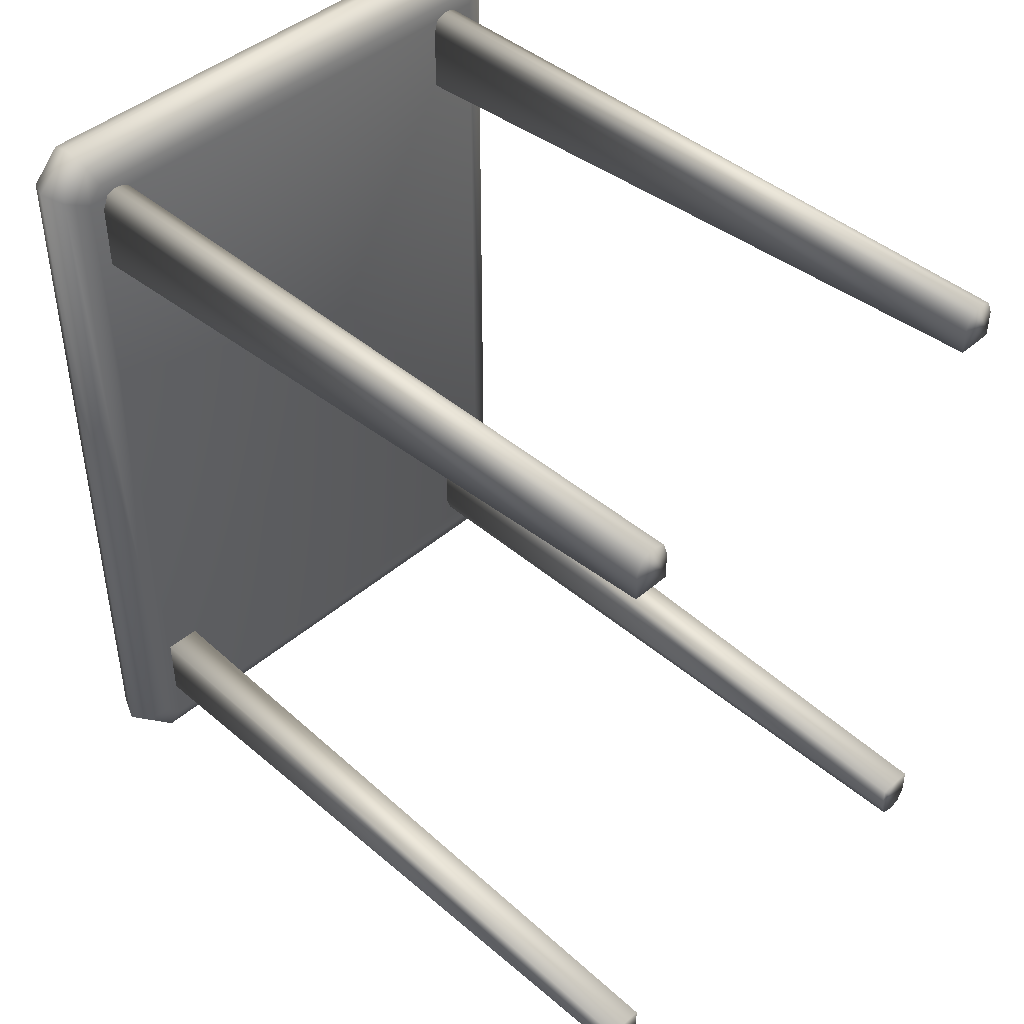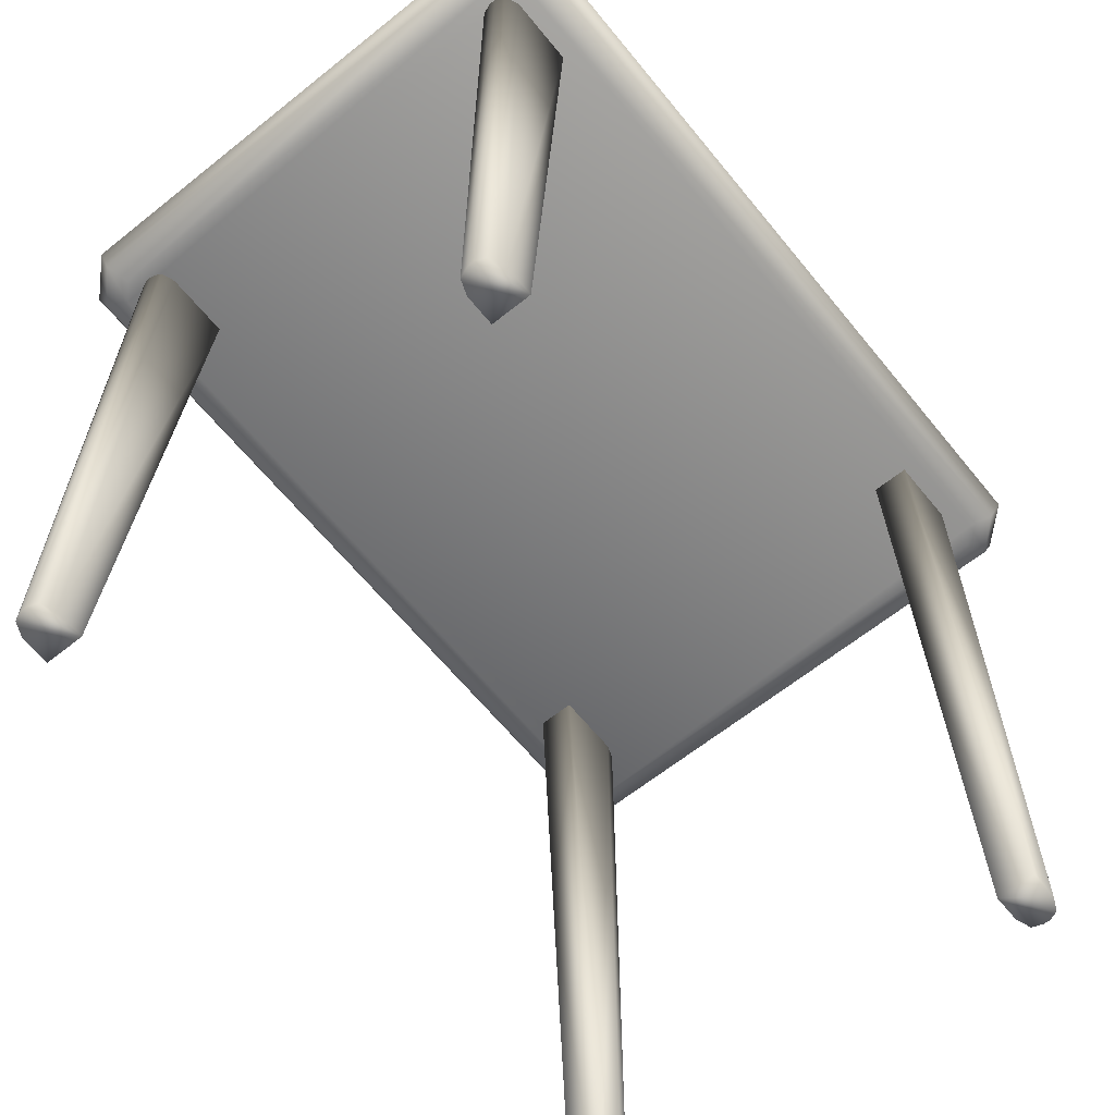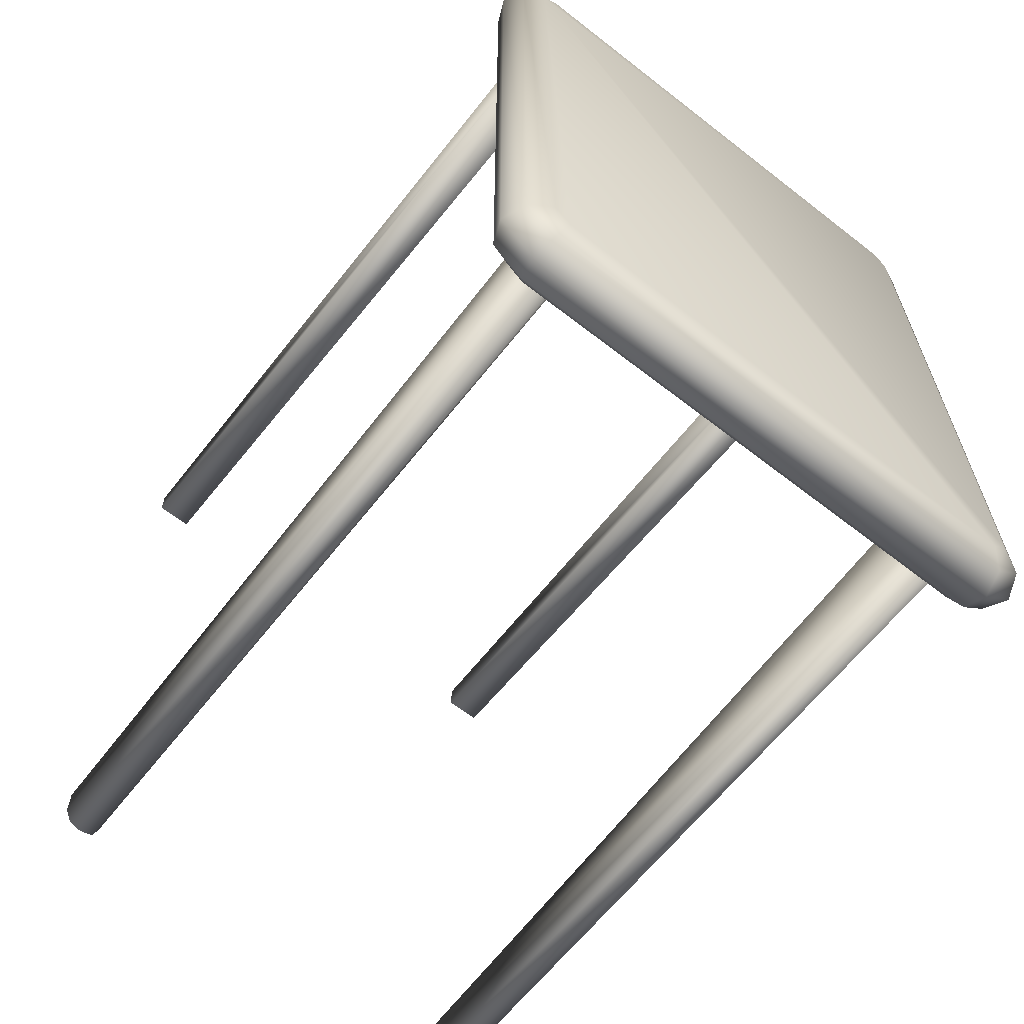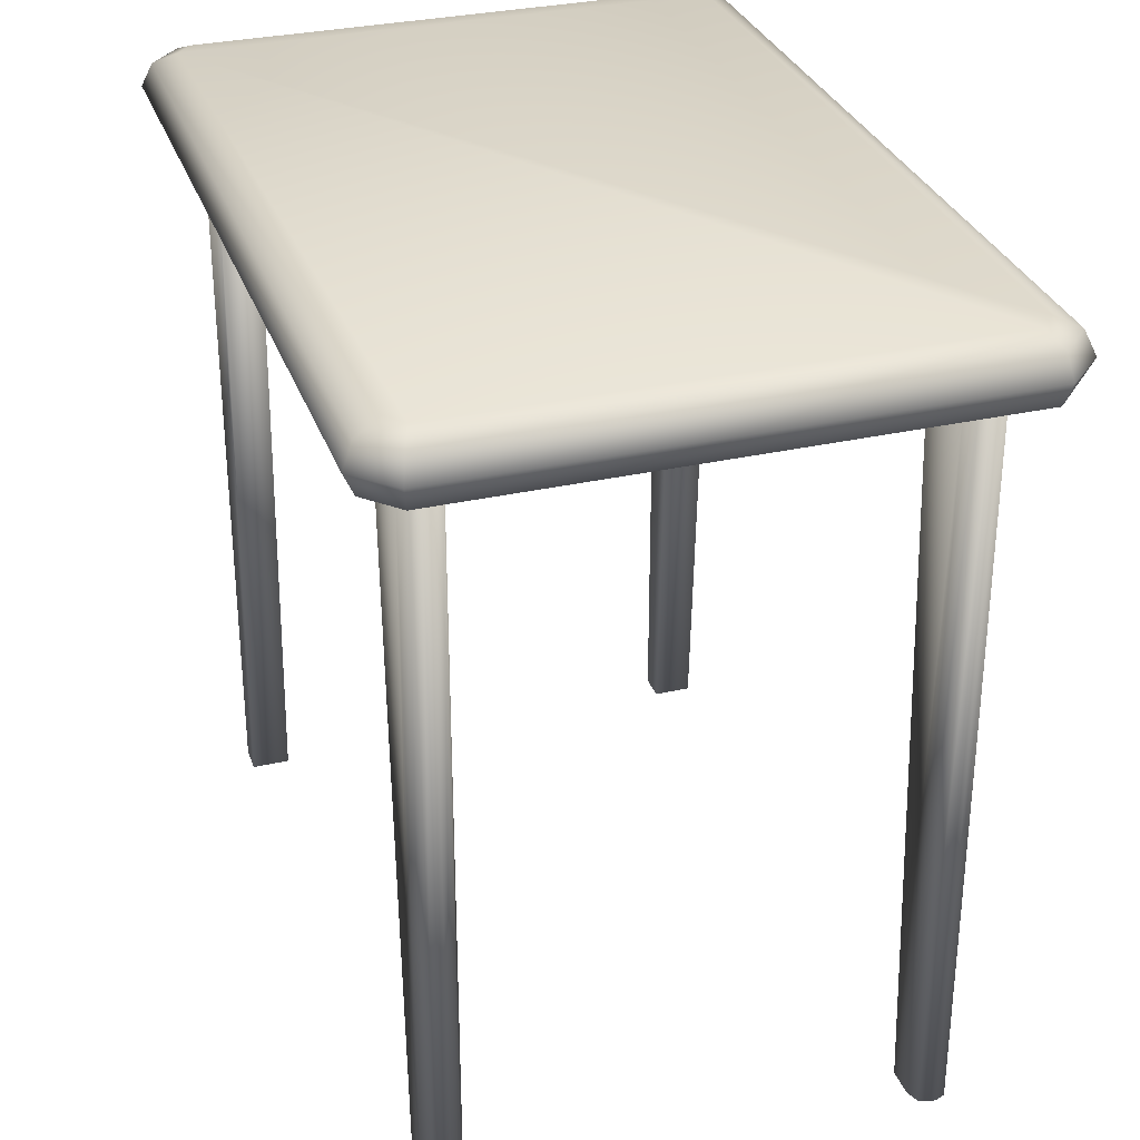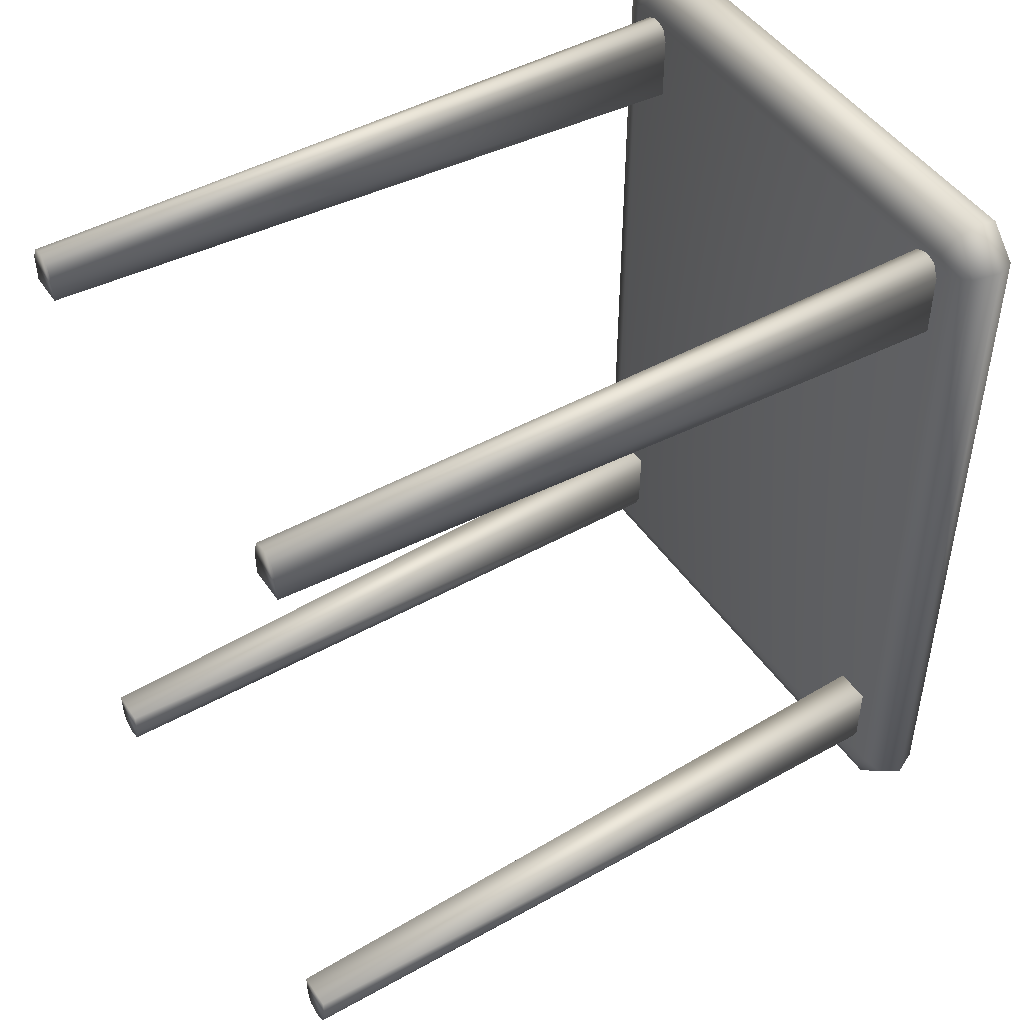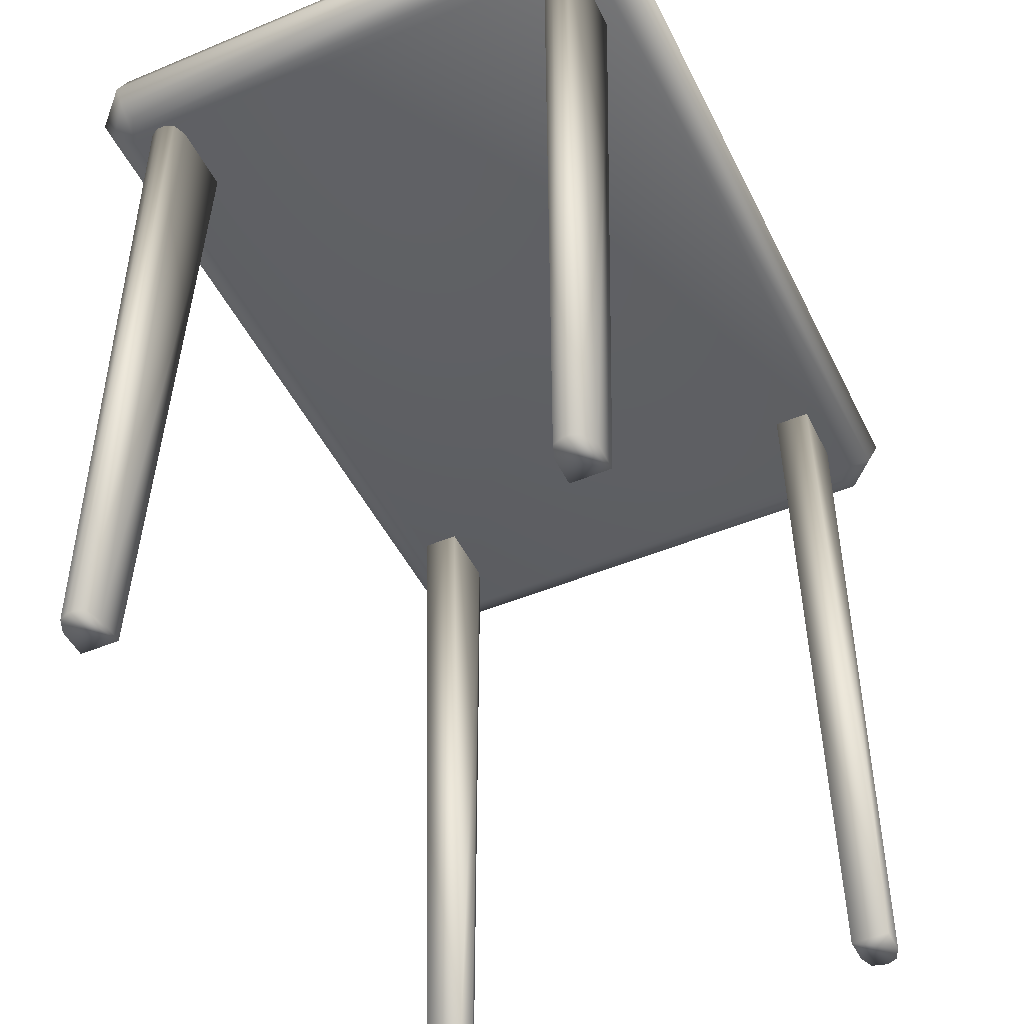
<metadata>
{"format":"obj","ext":"obj","renderer":"f3d","projection":"perspective","resolution":1024,"background":"white","views":[{"elev":44.1,"azim":-45.1,"up":"+Z"},{"elev":-63.2,"azim":39.0,"up":"+Y"},{"elev":-64.1,"azim":141.8,"up":"+Z"},{"elev":31.2,"azim":162.1,"up":"+Y"},{"elev":46.8,"azim":57.7,"up":"+Z"},{"elev":-47.4,"azim":25.3,"up":"+Y"}]}
</metadata>
<code>
v 0.025 0.8655 0.9361
v 0.025 0.8655 0.06386
v 0.03651 0.8396 0.9304
v 0.03651 0.8914 0.9304
v 0.03651 0.8396 0.06962
v 0.03651 0.8914 0.06962
v 0.06242 0.8295 0.9203
v 0.06242 0.9029 0.9203
v 0.06242 0.8295 0.0797
v 0.06242 0.9029 0.0797
v 0.0653 0.8655 0.975
v 0.0653 0.8655 0.025
v 0.06962 0.8396 0.9649
v 0.06962 0.8914 0.9649
v 0.06962 0.8396 0.03508
v 0.06962 0.8914 0.03508
v 0.0797 0.8295 0.939
v 0.0797 0.9029 0.939
v 0.0797 0.8295 0.06098
v 0.0797 0.9029 0.06098
v 0.6295 0.8295 0.939
v 0.6295 0.9029 0.939
v 0.6295 0.8295 0.06098
v 0.6295 0.9029 0.06098
v 0.6396 0.8396 0.9649
v 0.6396 0.8914 0.9649
v 0.6396 0.8396 0.03508
v 0.6396 0.8914 0.03508
v 0.6439 0.8655 0.975
v 0.6439 0.8655 0.025
v 0.6468 0.8295 0.9203
v 0.6468 0.9029 0.9203
v 0.6468 0.8295 0.0797
v 0.6468 0.9029 0.0797
v 0.6727 0.8396 0.9304
v 0.6727 0.8914 0.9304
v 0.6727 0.8396 0.06962
v 0.6727 0.8914 0.06962
v 0.6842 0.8655 0.9361
v 0.6842 0.8655 0.06386
v 0.0797 0.025 0.9059
v 0.0797 0.8295 0.9059
v 0.0797 0.025 0.8742
v 0.0797 0.8295 0.8296
v 0.0797 0.8295 0.1891
v 0.0797 0.02503 0.143
v 0.0797 0.02503 0.1128
v 0.0797 0.8295 0.1128
v 0.08689 0.025 0.9217
v 0.08689 0.8295 0.9217
v 0.08689 0.02503 0.09697
v 0.08689 0.8295 0.09697
v 0.09697 0.025 0.9261
v 0.09697 0.8295 0.9261
v 0.09697 0.02503 0.09265
v 0.09697 0.8295 0.09265
v 0.1042 0.025 0.9261
v 0.1042 0.8295 0.9261
v 0.1042 0.02503 0.09265
v 0.1042 0.8295 0.09265
v 0.1157 0.025 0.9217
v 0.1157 0.8295 0.9217
v 0.1157 0.02503 0.09697
v 0.1157 0.8295 0.09697
v 0.1214 0.025 0.9059
v 0.1214 0.8295 0.9059
v 0.1214 0.025 0.8742
v 0.1214 0.8295 0.8296
v 0.1214 0.8295 0.1891
v 0.1214 0.02503 0.143
v 0.1214 0.02503 0.1128
v 0.1214 0.8295 0.1128
v 0.5878 0.025 0.9059
v 0.5878 0.8295 0.9059
v 0.5878 0.025 0.8742
v 0.5878 0.8295 0.8296
v 0.5878 0.8295 0.1891
v 0.5878 0.02503 0.143
v 0.5878 0.02503 0.1128
v 0.5878 0.8295 0.1128
v 0.5936 0.025 0.9217
v 0.5936 0.8295 0.9217
v 0.5936 0.02503 0.09697
v 0.5936 0.8295 0.09697
v 0.6051 0.025 0.9261
v 0.6051 0.8295 0.9261
v 0.6051 0.02503 0.09265
v 0.6051 0.8295 0.09265
v 0.6123 0.025 0.9261
v 0.6123 0.8295 0.9261
v 0.6123 0.02503 0.09265
v 0.6123 0.8295 0.09265
v 0.6223 0.8295 0.9217
v 0.6223 0.025 0.9217
v 0.6223 0.02503 0.09697
v 0.6223 0.8295 0.09697
v 0.6295 0.025 0.9059
v 0.6295 0.8295 0.9059
v 0.6295 0.025 0.8742
v 0.6295 0.8295 0.8296
v 0.6295 0.8295 0.1891
v 0.6295 0.02503 0.143
v 0.6295 0.02503 0.1128
v 0.6295 0.8295 0.1128
f 18 22 32
f 10 8 32
f 24 20 32
f 7 31 21
f 19 31 7
f 33 31 19
f 38 28 24
f 40 30 28
f 37 27 30
f 33 23 27
f 28 16 20
f 30 12 16
f 27 15 12
f 23 19 15
f 16 6 10
f 12 2 6
f 15 5 2
f 19 9 5
f 6 4 8
f 2 1 4
f 5 3 1
f 9 7 3
f 4 14 18
f 1 11 14
f 3 13 11
f 7 17 13
f 14 26 22
f 11 29 26
f 13 25 29
f 17 21 25
f 26 36 32
f 29 39 36
f 25 35 39
f 21 31 35
f 36 38 34
f 39 40 38
f 35 37 40
f 31 33 37
f 48 52 51
f 52 56 55
f 60 64 63
f 64 72 71
f 47 46 45
f 46 70 69
f 70 71 72
f 59 55 56
f 64 45 69
f 56 45 64
f 48 45 56
f 71 70 46
f 59 63 46
f 51 55 46
f 103 95 96
f 95 91 92
f 87 83 84
f 83 79 80
f 104 101 102
f 101 77 78
f 77 80 79
f 88 92 91
f 96 77 101
f 88 77 96
f 80 77 88
f 103 102 78
f 91 95 78
f 83 87 78
f 98 93 94
f 93 90 89
f 86 82 81
f 82 74 73
f 97 99 100
f 99 75 76
f 75 73 74
f 85 89 90
f 82 100 76
f 90 100 82
f 98 100 90
f 73 75 99
f 85 81 99
f 94 89 99
f 41 49 50
f 49 53 54
f 57 61 62
f 61 65 66
f 42 44 43
f 44 68 67
f 68 66 65
f 58 54 53
f 50 68 44
f 58 68 50
f 66 68 58
f 41 43 67
f 53 49 67
f 61 57 67
f 18 32 8
f 10 32 20
f 24 32 34
f 7 21 17
f 19 7 9
f 33 19 23
f 38 24 34
f 40 28 38
f 37 30 40
f 33 27 37
f 28 20 24
f 30 16 28
f 27 12 30
f 23 15 27
f 16 10 20
f 12 6 16
f 15 2 12
f 19 5 15
f 6 8 10
f 2 4 6
f 5 1 2
f 9 3 5
f 4 18 8
f 1 14 4
f 3 11 1
f 7 13 3
f 14 22 18
f 11 26 14
f 13 29 11
f 17 25 13
f 26 32 22
f 29 36 26
f 25 39 29
f 21 35 25
f 36 34 32
f 39 38 36
f 35 40 39
f 31 37 35
f 48 51 47
f 52 55 51
f 60 63 59
f 64 71 63
f 47 45 48
f 46 69 45
f 70 72 69
f 59 56 60
f 64 69 72
f 56 64 60
f 48 56 52
f 71 46 63
f 59 46 55
f 51 46 47
f 103 96 104
f 95 92 96
f 87 84 88
f 83 80 84
f 104 102 103
f 101 78 102
f 77 79 78
f 88 91 87
f 96 101 104
f 88 96 92
f 80 88 84
f 103 78 95
f 91 78 87
f 83 78 79
f 98 94 97
f 93 89 94
f 86 81 85
f 82 73 81
f 97 100 98
f 99 76 100
f 75 74 76
f 85 90 86
f 82 76 74
f 90 82 86
f 98 90 93
f 73 99 81
f 85 99 89
f 94 99 97
f 41 50 42
f 49 54 50
f 57 62 58
f 61 66 62
f 42 43 41
f 44 67 43
f 68 65 67
f 58 53 57
f 50 44 42
f 58 50 54
f 66 58 62
f 41 67 49
f 53 67 57
f 61 67 65

</code>
